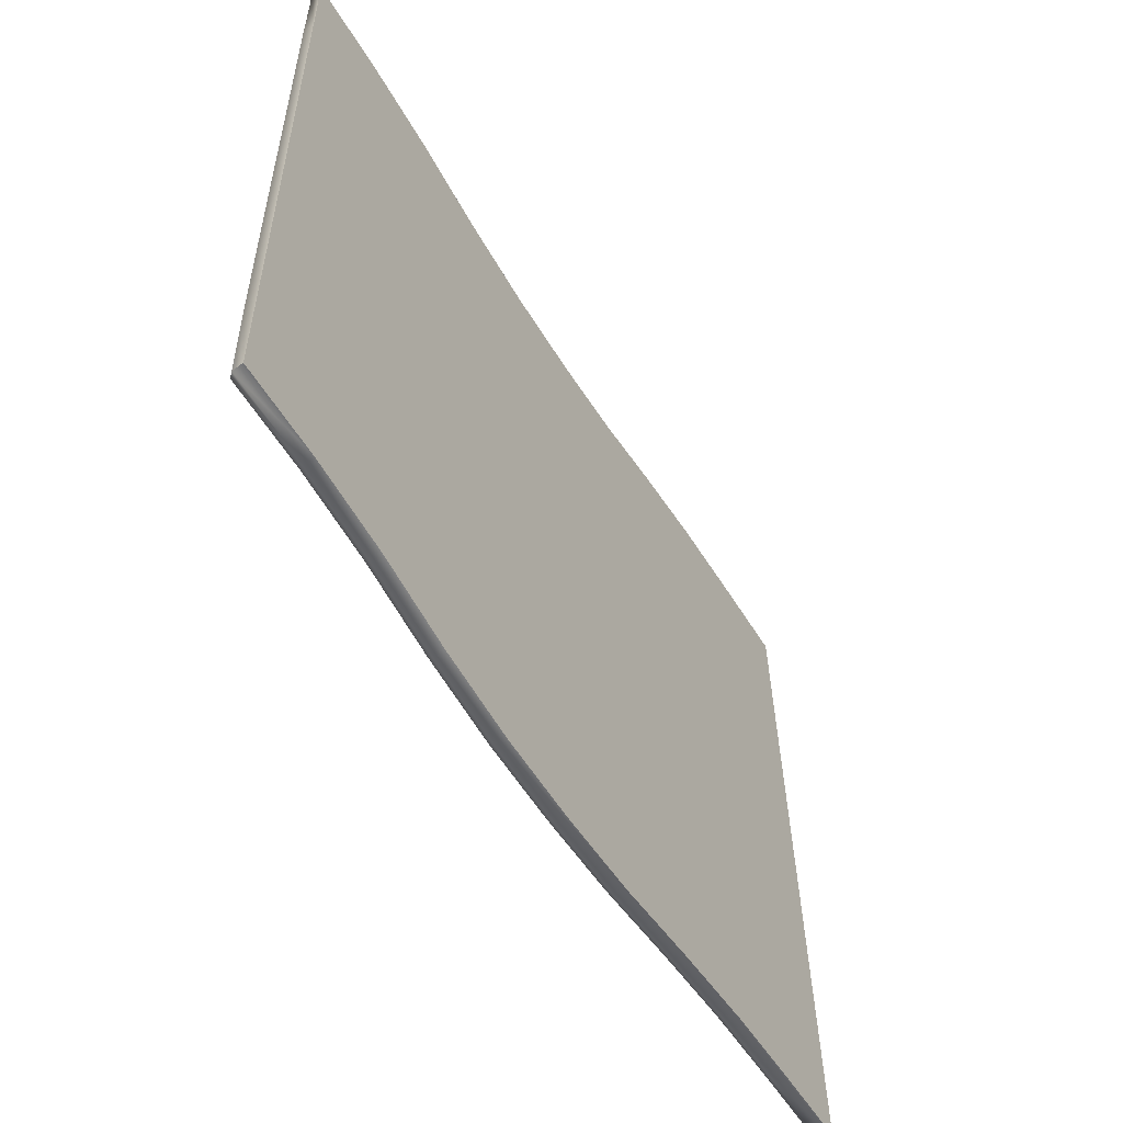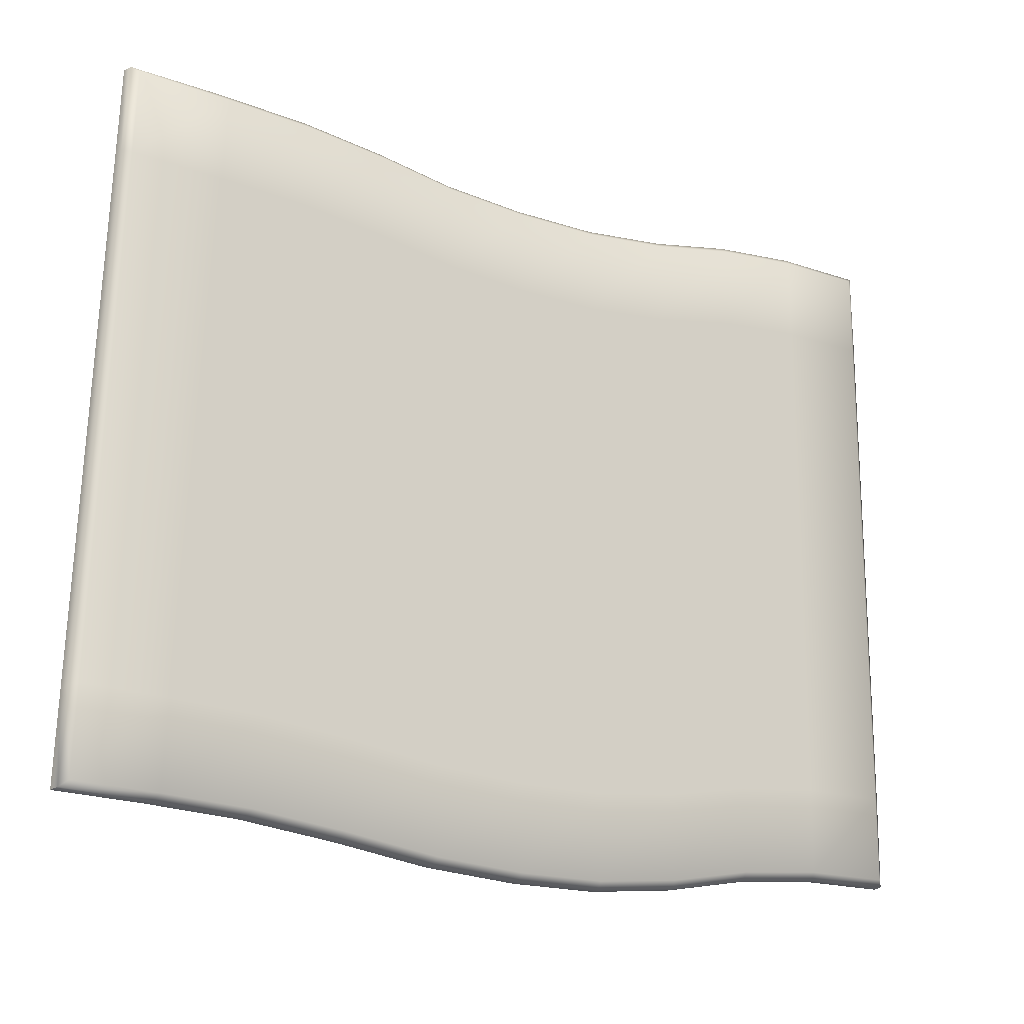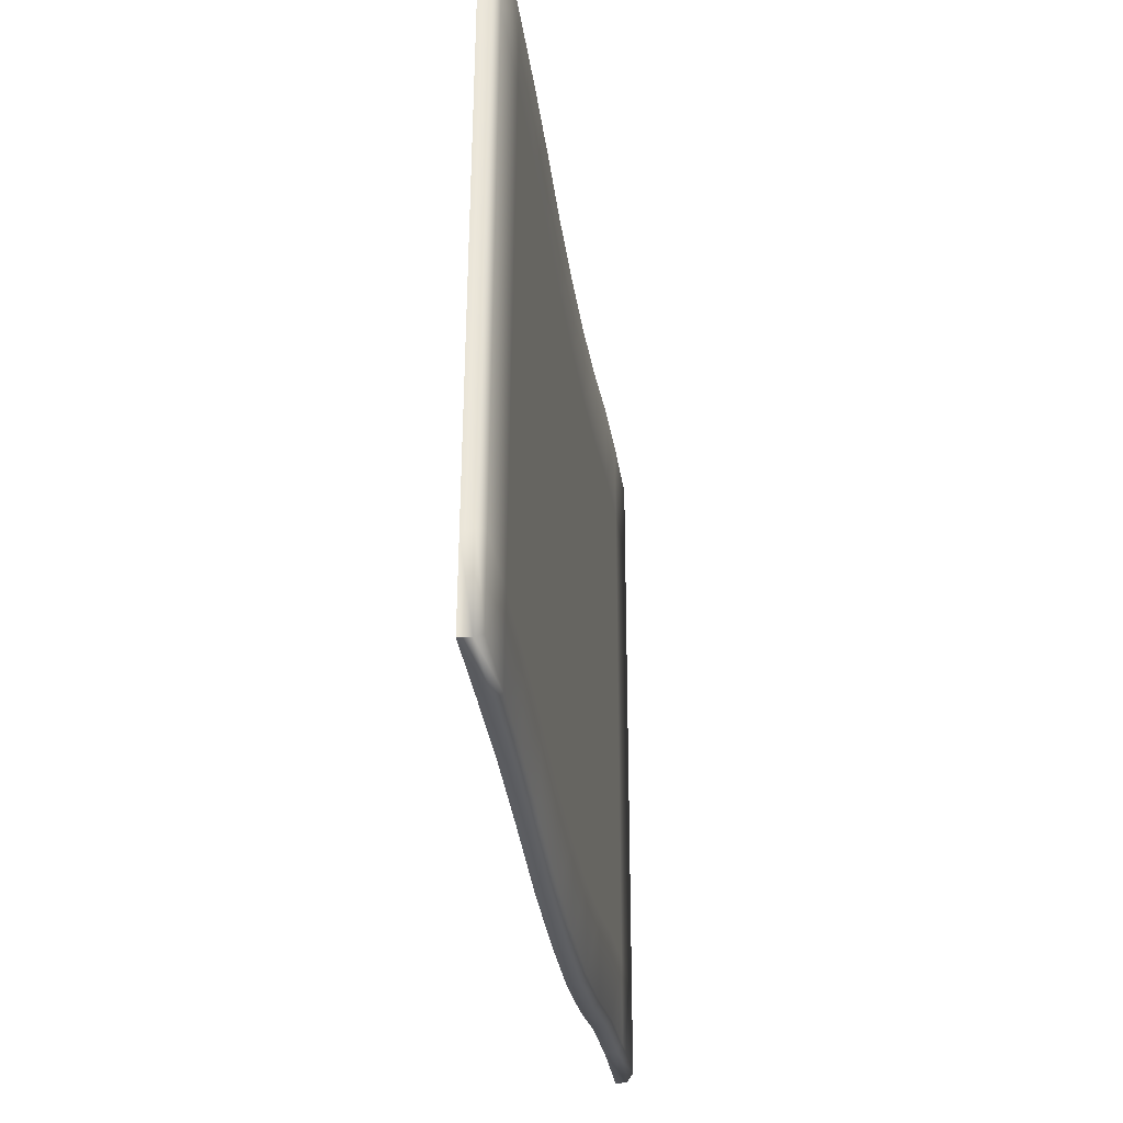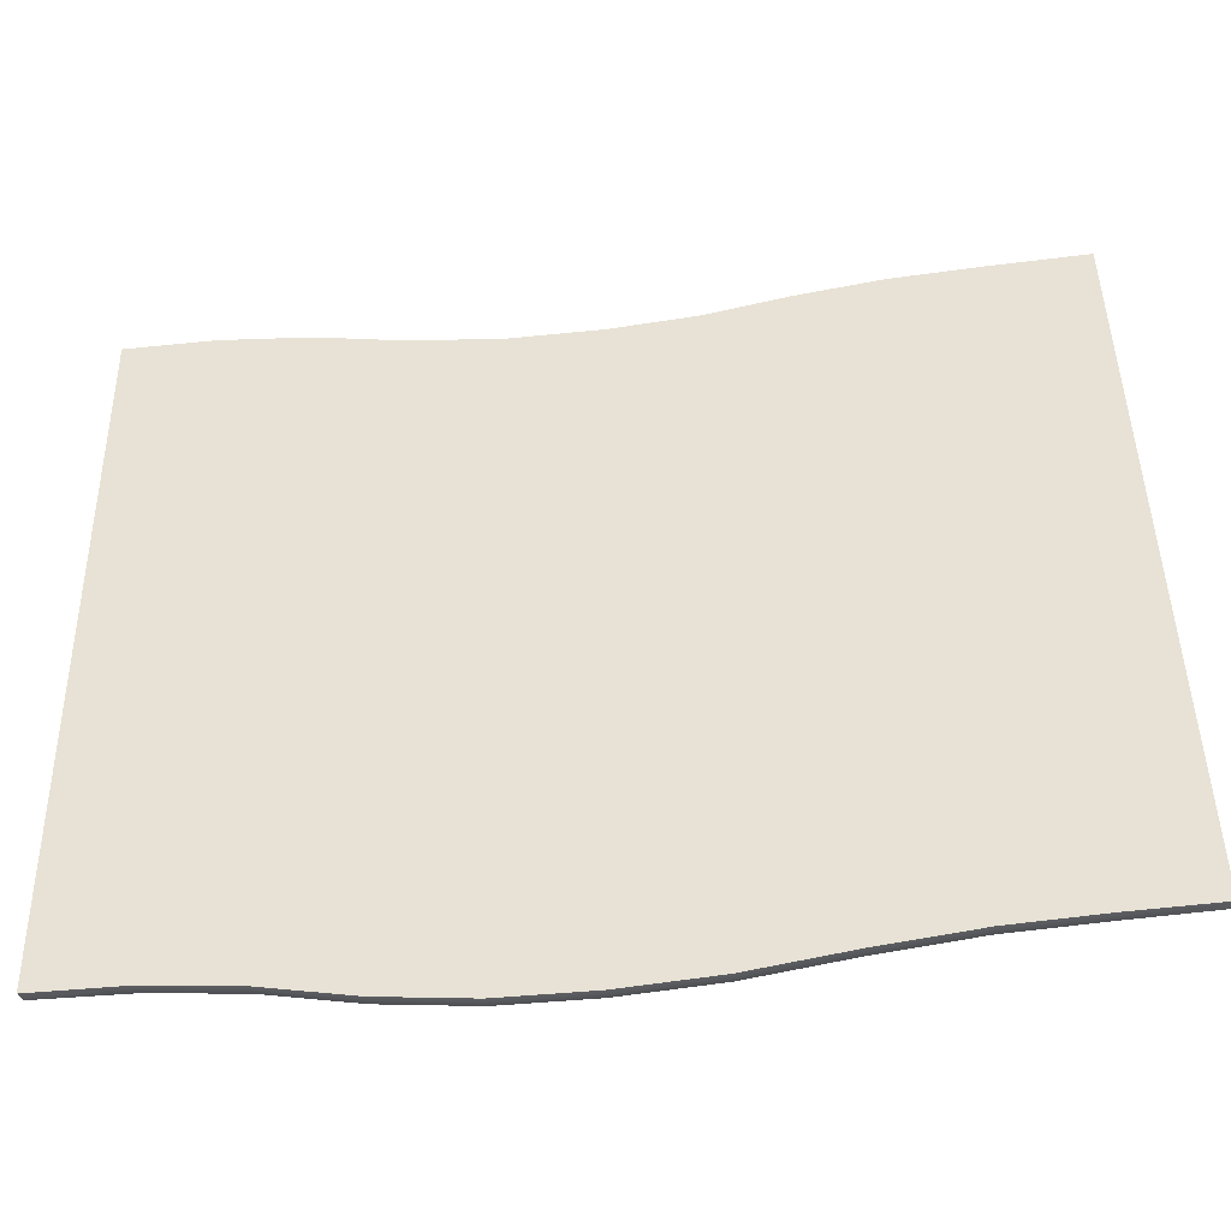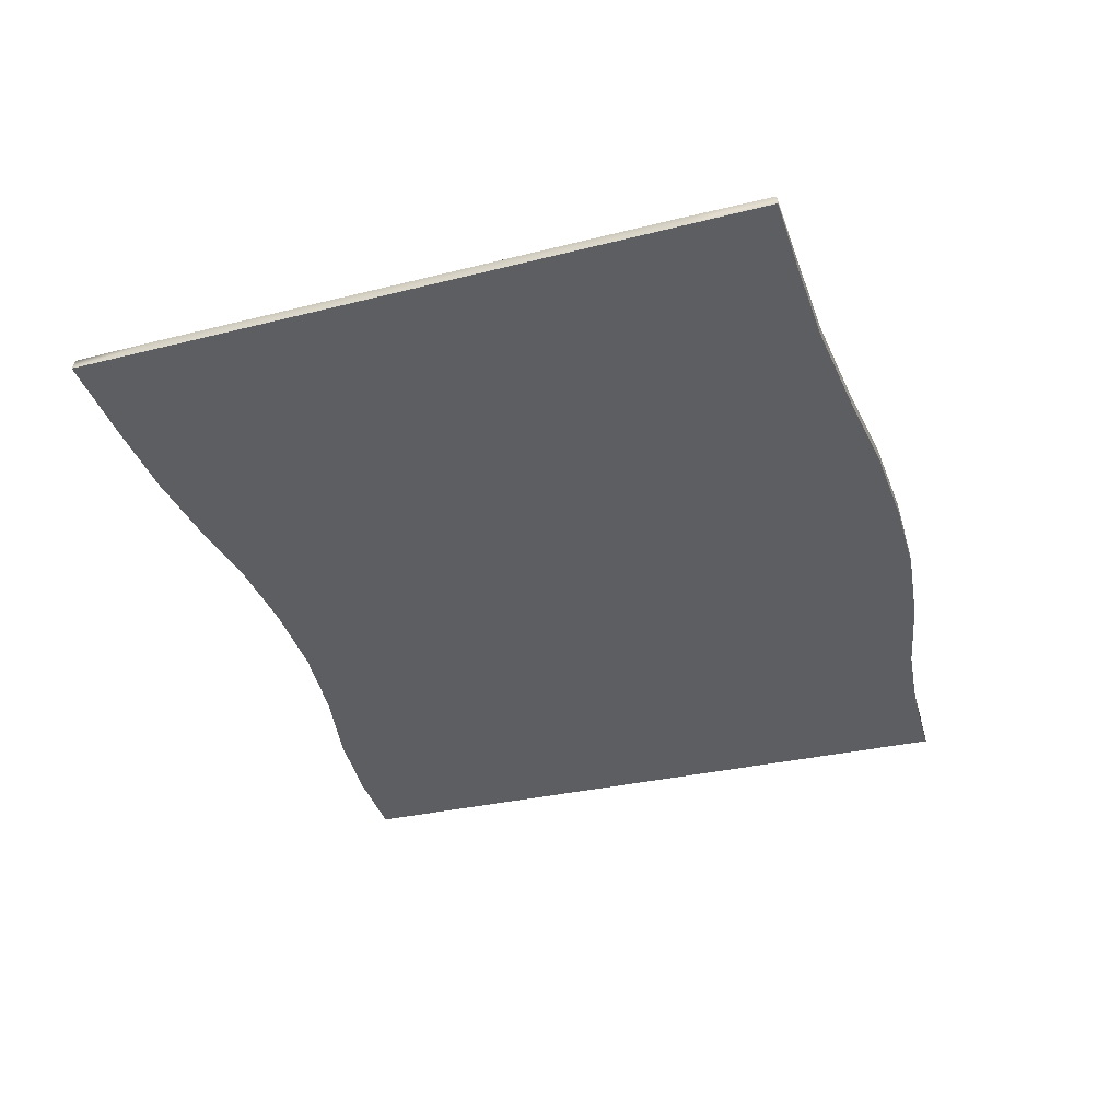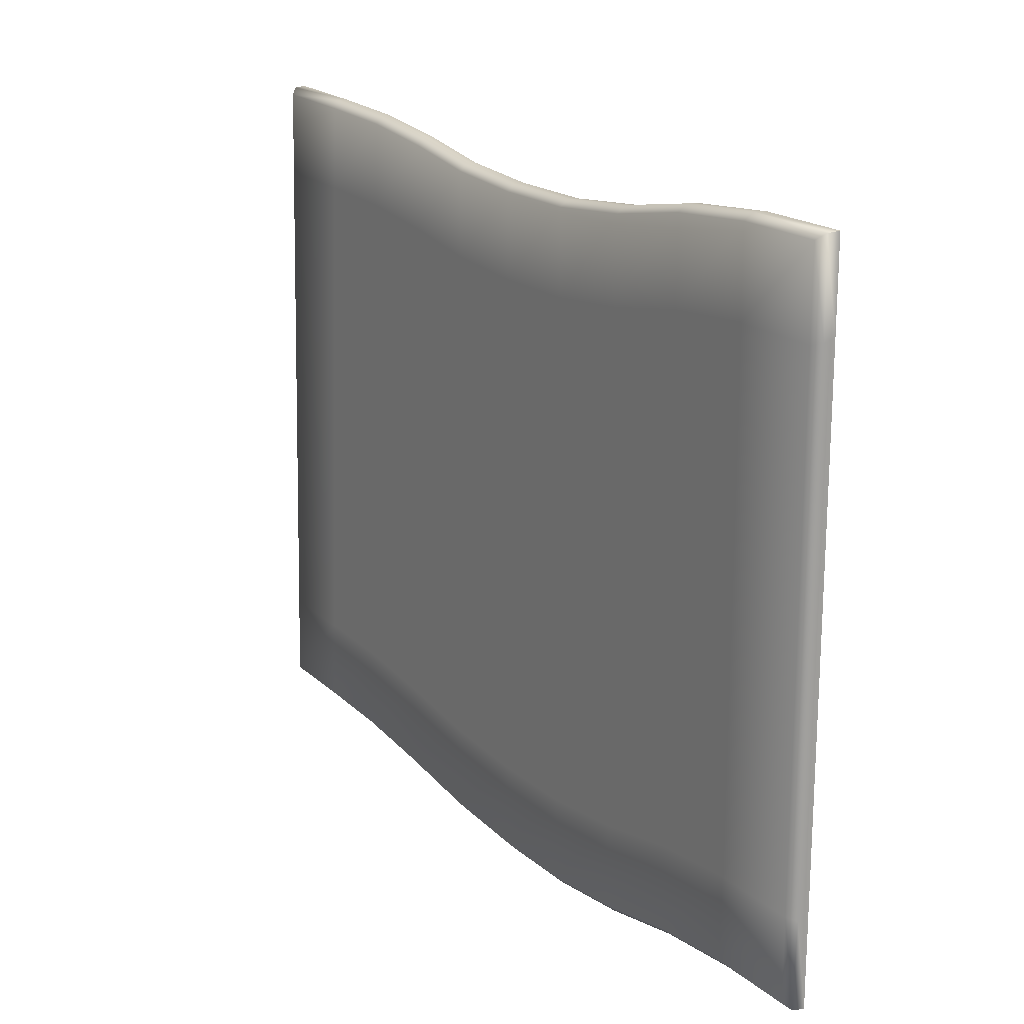
<metadata>
{"format":"obj","ext":"obj","renderer":"f3d","projection":"perspective","resolution":1024,"background":"white","views":[{"elev":-55.4,"azim":-59.6,"up":"+Z"},{"elev":-18.5,"azim":147.4,"up":"+Z"},{"elev":-30.6,"azim":97.9,"up":"+Z"},{"elev":-39.9,"azim":7.4,"up":"+Z"},{"elev":-37.3,"azim":105.7,"up":"+Y"},{"elev":18.8,"azim":-123.0,"up":"+Z"}]}
</metadata>
<code>
o picnic_blanket_red
v -2.414 -0 1.893
v -2.414 -0 -1.823
v 2.34 -0 1.918
v 2.486 -0 -1.796
v -1.448 -0 -1.866
v -0.4828 -0 -2.002
v 0.5071 -0 -1.967
v 1.548 -0 -1.833
v 1.349 -0 1.878
v 0.4615 -0 1.749
v -0.4828 -0 1.714
v -1.448 -0 1.85
v -2.414 -0 0.9637
v -2.414 -0 0.03467
v -2.414 -0 -0.8944
v 2.449 -0 -0.8675
v 2.413 -0 0.06085
v 2.377 -0 0.9892
v 1.498 -0 -0.9051
v 1.448 -0 0.02271
v 1.399 -0 0.9505
v 0.4957 -0 -1.038
v 0.4843 -0 -0.1092
v 0.4729 -0 0.8197
v -0.4828 -0 -1.073
v -0.4828 -0 -0.1437
v -0.4828 -0 0.7853
v -1.448 -0 -0.9368
v -1.448 -0 -0.007749
v -1.448 -0 0.9213
v -2.414 -0 -1.359
v 2.03 -0 -1.809
v 2.359 -0 1.453
v -1.931 -0 1.893
v -1.931 -0 -1.823
v -0.9655 -0 -1.954
v -8.7e-05 -0 -2.002
v 1.04 -0 -1.891
v 1.831 -0 1.902
v 0.8951 -0 1.823
v -8.7e-05 -0 1.714
v -0.9655 -0 1.763
v 1.374 -0 1.414
v 0.4672 -0 1.284
v -0.4828 -0 1.25
v -1.448 -0 1.386
v -2.414 -0 1.428
v -2.414 -0 0.4992
v -2.414 -0 -0.4298
v 2.467 -0 -1.332
v 2.431 -0 -0.4033
v 2.395 -0 0.525
v 1.523 -0 -1.369
v 1.473 -0 -0.4412
v 1.424 -0 0.4866
v 0.5014 -0 -1.503
v 0.49 -0 -0.5737
v 0.4786 -0 0.3553
v -0.4828 -0 -1.537
v -0.4828 -0 -0.6083
v -0.4828 -0 0.3208
v -1.448 -0 -1.401
v -1.448 -0 -0.4723
v -1.448 -0 0.4568
v -0.9655 -0 -1.025
v -0.9655 -0 -0.09554
v -0.9655 -0 0.8335
v -8.7e-05 -0 -1.073
v -8.7e-05 -0 -0.1437
v -8.7e-05 -0 0.7853
v 1.004 -0 -0.9622
v 0.9675 -0 -0.03384
v 0.9313 -0 0.8945
v 1.98 -0 -0.8812
v 1.93 -0 0.04663
v 1.881 -0 0.9744
v -1.931 -0 -0.8944
v -1.931 -0 0.03467
v -1.931 -0 0.9637
v -1.931 -0 0.4992
v -1.931 -0 -0.4298
v -1.931 -0 -1.359
v 1.906 -0 0.5105
v 1.955 -0 -0.4173
v 2.005 -0 -1.345
v 0.9494 -0 0.4304
v 0.9856 -0 -0.498
v 1.022 -0 -1.426
v -8.7e-05 -0 0.3208
v -8.7e-05 -0 -0.6083
v -8.7e-05 -0 -1.537
v -0.9655 -0 0.369
v -0.9655 -0 -0.5601
v -0.9655 -0 -1.489
v -0.9655 -0 1.298
v -8.7e-05 -0 1.25
v 0.9132 -0 1.359
v 1.856 -0 1.438
v -1.931 -0 1.428
v -2.463 -0.1 1.932
v -2.463 -0.1 -1.861
v 2.389 -0.1 1.957
v 2.537 -0.1 -1.833
v -1.478 -0.1 -1.904
v -0.4927 -0.1 -2.043
v 0.5175 -0.1 -2.008
v 1.58 -0.1 -1.871
v 1.377 -0.1 1.917
v 0.471 -0.1 1.785
v -0.4927 -0.1 1.75
v -1.478 -0.1 1.888
v -2.463 -0.1 0.9835
v -2.463 -0.1 0.03538
v -2.463 -0.1 -0.9128
v 2.5 -0.1 -0.8854
v 2.463 -0.1 0.06211
v 2.426 -0.1 1.01
v -2.463 -0.1 -1.387
v 2.072 -0.1 -1.846
v 2.407 -0.1 1.483
v -1.971 -0.1 1.932
v -1.971 -0.1 -1.861
v -0.9854 -0.1 -1.994
v -8.8e-05 -0.1 -2.043
v 1.061 -0.1 -1.929
v 1.869 -0.1 1.941
v 0.9135 -0.1 1.86
v -8.8e-05 -0.1 1.75
v -0.9854 -0.1 1.799
v -2.463 -0.1 1.458
v -2.463 -0.1 0.5094
v -2.463 -0.1 -0.4387
v 2.518 -0.1 -1.359
v 2.481 -0.1 -0.4116
v 2.444 -0.1 0.5358
v 1.498 -0.1 -0.9051
v 1.448 -0.1 0.02271
v 1.399 -0.1 0.9505
v 0.4957 -0.1 -1.038
v 0.4843 -0.1 -0.1092
v 0.4729 -0.1 0.8197
v -0.4828 -0.1 -1.073
v -0.4828 -0.1 -0.1437
v -0.4828 -0.1 0.7853
v -1.448 -0.1 -0.9368
v -1.448 -0.1 -0.007749
v -1.448 -0.1 0.9213
v 1.374 -0.1 1.414
v 0.4672 -0.1 1.284
v -0.4828 -0.1 1.25
v -1.448 -0.1 1.386
v 1.523 -0.1 -1.369
v 1.473 -0.1 -0.4412
v 1.424 -0.1 0.4866
v 0.5014 -0.1 -1.503
v 0.49 -0.1 -0.5737
v 0.4786 -0.1 0.3553
v -0.4828 -0.1 -1.537
v -0.4828 -0.1 -0.6083
v -0.4828 -0.1 0.3208
v -1.448 -0.1 -1.401
v -1.448 -0.1 -0.4723
v -1.448 -0.1 0.4568
v -0.9655 -0.1 -1.025
v -0.9655 -0.1 -0.09554
v -0.9655 -0.1 0.8335
v -8.7e-05 -0.1 -1.073
v -8.7e-05 -0.1 -0.1437
v -8.7e-05 -0.1 0.7853
v 1.004 -0.1 -0.9622
v 0.9675 -0.1 -0.03384
v 0.9313 -0.1 0.8945
v 1.98 -0.1 -0.8812
v 1.93 -0.1 0.04663
v 1.881 -0.1 0.9744
v -1.931 -0.1 -0.8944
v -1.931 -0.1 0.03467
v -1.931 -0.1 0.9637
v -1.931 -0.1 0.4992
v -1.931 -0.1 -0.4298
v -1.931 -0.1 -1.359
v 1.906 -0.1 0.5105
v 1.955 -0.1 -0.4173
v 2.005 -0.1 -1.345
v 0.9494 -0.1 0.4304
v 0.9856 -0.1 -0.498
v 1.022 -0.1 -1.426
v -8.7e-05 -0.1 0.3208
v -8.7e-05 -0.1 -0.6083
v -8.7e-05 -0.1 -1.537
v -0.9655 -0.1 0.369
v -0.9655 -0.1 -0.5601
v -0.9655 -0.1 -1.489
v -0.9655 -0.1 1.298
v -8.7e-05 -0.1 1.25
v 0.9132 -0.1 1.359
v 1.856 -0.1 1.438
v -1.931 -0.1 1.428
v 2.422 -0.039 1
v 2.403 -0.039 1.469
v -0.9723 -0.04193 1.801
v -1.46 -0.0418 1.89
v -2.452 -0.03677 1.926
v -2.459 -0.039 1.443
v -1.95 -0.04107 1.933
v -2.459 -0.039 0.9736
v -2.459 -0.039 0.5043
v -2.452 -0.03693 -1.856
v -1.952 -0.04065 -1.863
v -2.459 -0.039 0.03502
v -2.459 -0.039 -0.4343
v -2.459 -0.039 -1.373
v -1.466 -0.0401 -1.905
v -0.9785 -0.03999 -1.994
v 2.525 -0.0368 -1.827
v 2.513 -0.039 -1.345
v 2.052 -0.04073 -1.848
v -0.4889 -0.04017 -2.043
v 0.000665 -0.04026 -2.043
v 2.495 -0.039 -0.8757
v 2.477 -0.039 -0.4067
v 2.378 -0.03691 1.951
v 0.5146 -0.04023 -2.008
v 1.053 -0.04024 -1.93
v 2.458 -0.039 0.06223
v 2.44 -0.039 0.5312
v 1.849 -0.04098 1.942
v 1.361 -0.04129 1.918
v 0.9011 -0.04165 1.862
v -2.459 -0.039 -0.9036
v 0.4635 -0.04162 1.787
v -0.000926 -0.04147 1.753
v -0.4866 -0.04158 1.753
v 1.566 -0.04046 -1.872
f 99 47 1 34
f 98 43 9 39
f 97 44 10 40
f 96 45 11 41
f 95 46 12 42
f 94 62 28 65
f 93 63 29 66
f 92 64 30 67
f 91 59 25 68
f 90 60 26 69
f 89 61 27 70
f 88 56 22 71
f 87 57 23 72
f 86 58 24 73
f 85 53 19 74
f 84 54 20 75
f 83 55 21 76
f 82 31 15 77
f 81 49 14 78
f 80 48 13 79
f 64 80 79 30
f 29 78 80 64
f 78 14 48 80
f 63 81 78 29
f 28 77 81 63
f 77 15 49 81
f 62 82 77 28
f 5 35 82 62
f 35 2 31 82
f 52 83 76 18
f 17 75 83 52
f 75 20 55 83
f 51 84 75 17
f 16 74 84 51
f 74 19 54 84
f 50 85 74 16
f 4 32 85 50
f 32 8 53 85
f 55 86 73 21
f 20 72 86 55
f 72 23 58 86
f 54 87 72 20
f 19 71 87 54
f 71 22 57 87
f 53 88 71 19
f 8 38 88 53
f 38 7 56 88
f 58 89 70 24
f 23 69 89 58
f 69 26 61 89
f 57 90 69 23
f 22 68 90 57
f 68 25 60 90
f 56 91 68 22
f 7 37 91 56
f 37 6 59 91
f 61 92 67 27
f 26 66 92 61
f 66 29 64 92
f 60 93 66 26
f 25 65 93 60
f 65 28 63 93
f 59 94 65 25
f 6 36 94 59
f 36 5 62 94
f 45 95 42 11
f 27 67 95 45
f 67 30 46 95
f 44 96 41 10
f 24 70 96 44
f 70 27 45 96
f 43 97 40 9
f 21 73 97 43
f 73 24 44 97
f 33 98 39 3
f 18 76 98 33
f 76 21 43 98
f 46 99 34 12
f 30 79 99 46
f 79 13 47 99
f 199 200 120 117
f 201 202 111 129
f 203 204 130 100
f 202 205 121 111
f 206 207 131 112
f 208 209 122 101
f 210 211 132 113
f 212 208 101 118
f 213 214 123 104
f 215 216 133 103
f 217 215 103 119
f 218 219 124 105
f 220 221 134 115
f 200 222 102 120
f 223 224 125 106
f 204 206 112 130
f 225 226 135 116
f 205 203 100 121
f 222 227 126 102
f 207 210 113 131
f 209 213 104 122
f 228 229 127 108
f 211 230 114 132
f 214 218 105 123
f 231 232 128 109
f 216 220 115 133
f 219 223 106 124
f 233 201 129 110
f 221 225 116 134
f 224 234 107 125
f 226 199 117 135
f 227 228 108 126
f 230 212 118 114
f 229 231 109 127
f 234 217 119 107
f 232 233 110 128
f 181 122 104 161
f 196 127 109 149
f 195 128 110 150
f 194 129 111 151
f 198 130 112 178
f 193 164 145 161
f 192 165 146 162
f 191 166 147 163
f 190 167 142 158
f 189 168 143 159
f 188 169 144 160
f 187 170 139 155
f 186 171 140 156
f 185 172 141 157
f 184 173 136 152
f 183 174 137 153
f 182 175 138 154
f 152 107 119 184
f 184 119 103 133
f 177 113 132 180
f 163 147 178 179
f 146 163 179 177
f 180 132 114 176
f 162 146 177 180
f 145 162 180 176
f 184 133 115 173
f 161 145 176 181
f 193 123 105 158
f 176 114 118 181
f 174 182 154 137
f 182 135 117 175
f 174 116 135 182
f 173 183 153 136
f 183 134 116 174
f 175 117 120 197
f 154 138 172 185
f 137 154 185 171
f 171 185 157 140
f 153 137 171 186
f 136 153 186 170
f 170 186 156 139
f 152 136 170 187
f 197 126 108 148
f 197 120 102 126
f 157 141 169 188
f 140 157 188 168
f 168 188 160 143
f 156 140 168 189
f 139 156 189 167
f 167 189 159 142
f 155 139 167 190
f 187 125 107 152
f 155 106 125 187
f 160 144 166 191
f 143 160 191 165
f 165 191 163 146
f 159 143 165 192
f 142 159 192 164
f 164 192 162 145
f 158 142 164 193
f 190 124 106 155
f 158 105 124 190
f 198 121 100 130
f 144 150 194 166
f 166 194 151 147
f 150 110 129 194
f 141 149 195 169
f 169 195 150 144
f 149 109 128 195
f 138 148 196 172
f 172 196 149 141
f 151 111 121 198
f 175 197 148 138
f 181 118 101 122
f 147 151 198 178
f 179 131 113 177
f 178 112 131 179
f 161 104 123 193
f 173 115 134 183
f 148 108 127 196
f 41 11 233 232
f 8 32 217 234
f 40 10 231 229
f 15 31 212 230
f 39 9 228 227
f 52 18 199 226
f 38 8 234 224
f 51 17 225 221
f 11 42 201 233
f 37 7 223 219
f 50 16 220 216
f 10 41 232 231
f 36 6 218 214
f 49 15 230 211
f 9 40 229 228
f 35 5 213 209
f 48 14 210 207
f 3 39 227 222
f 34 1 203 205
f 17 52 226 225
f 47 13 206 204
f 7 38 224 223
f 33 3 222 200
f 16 51 221 220
f 6 37 219 218
f 32 4 215 217
f 4 50 216 215
f 5 36 214 213
f 31 2 208 212
f 14 49 211 210
f 2 35 209 208
f 13 48 207 206
f 12 34 205 202
f 1 47 204 203
f 42 12 202 201
f 18 33 200 199

</code>
